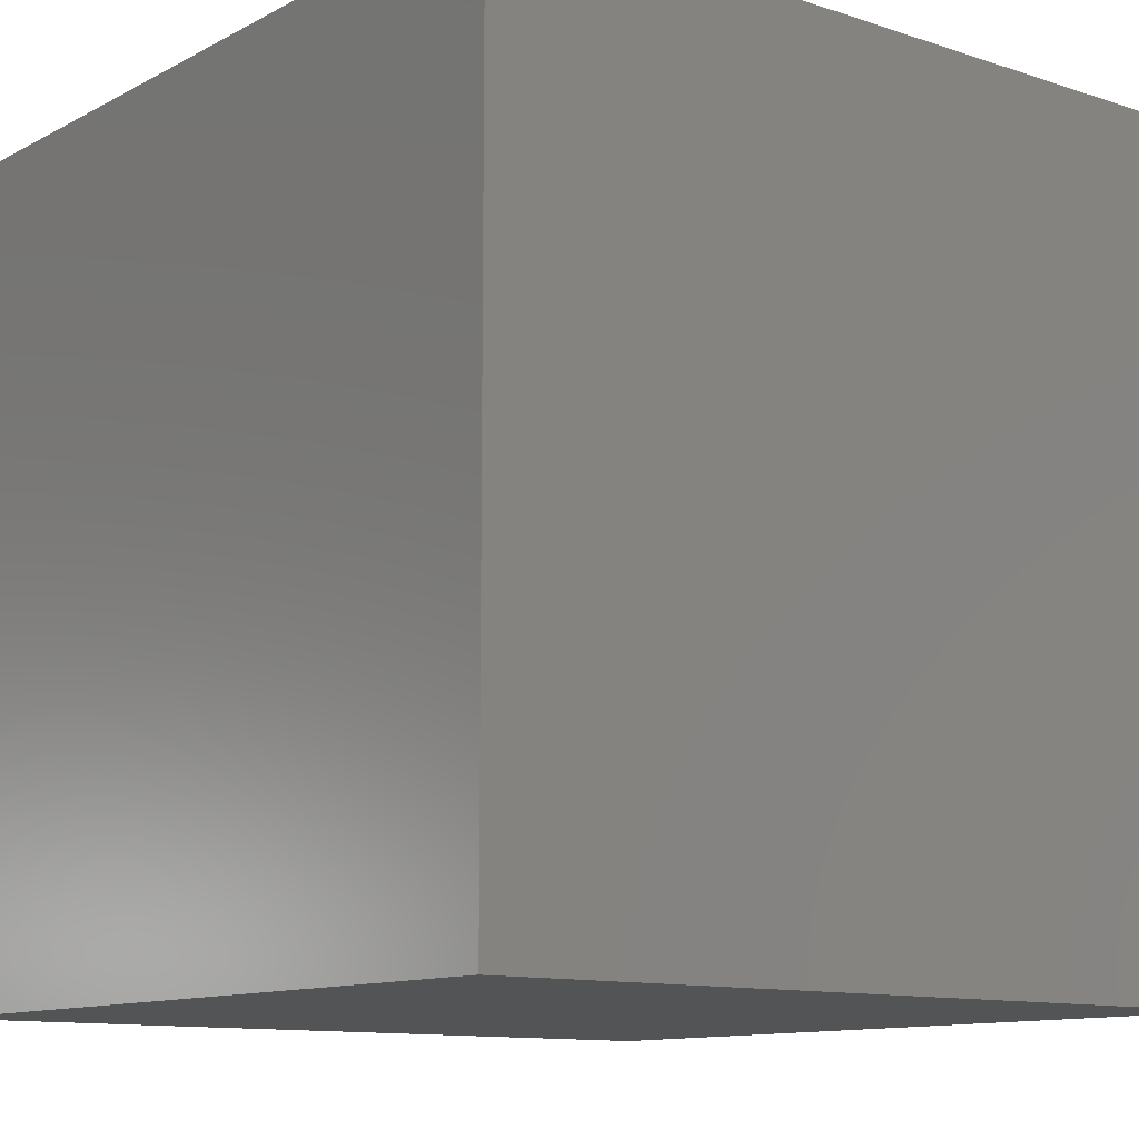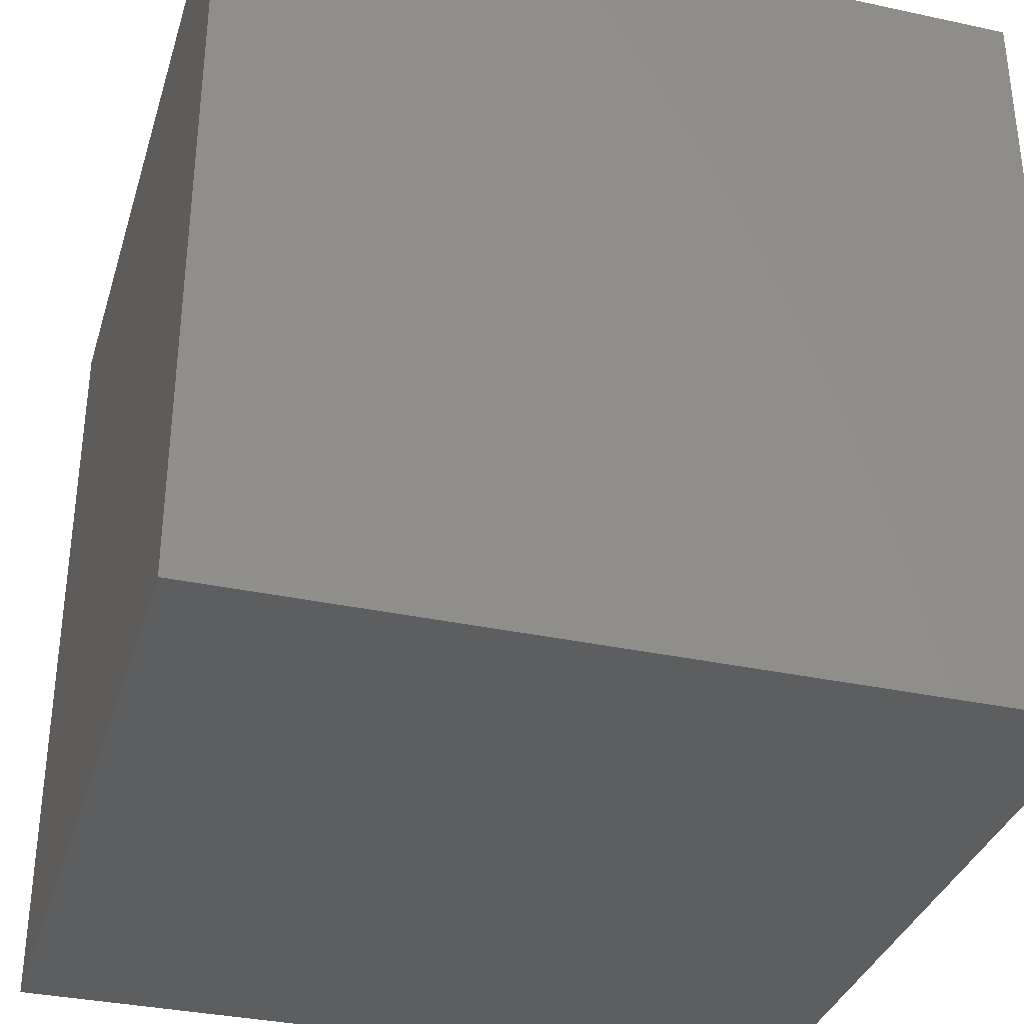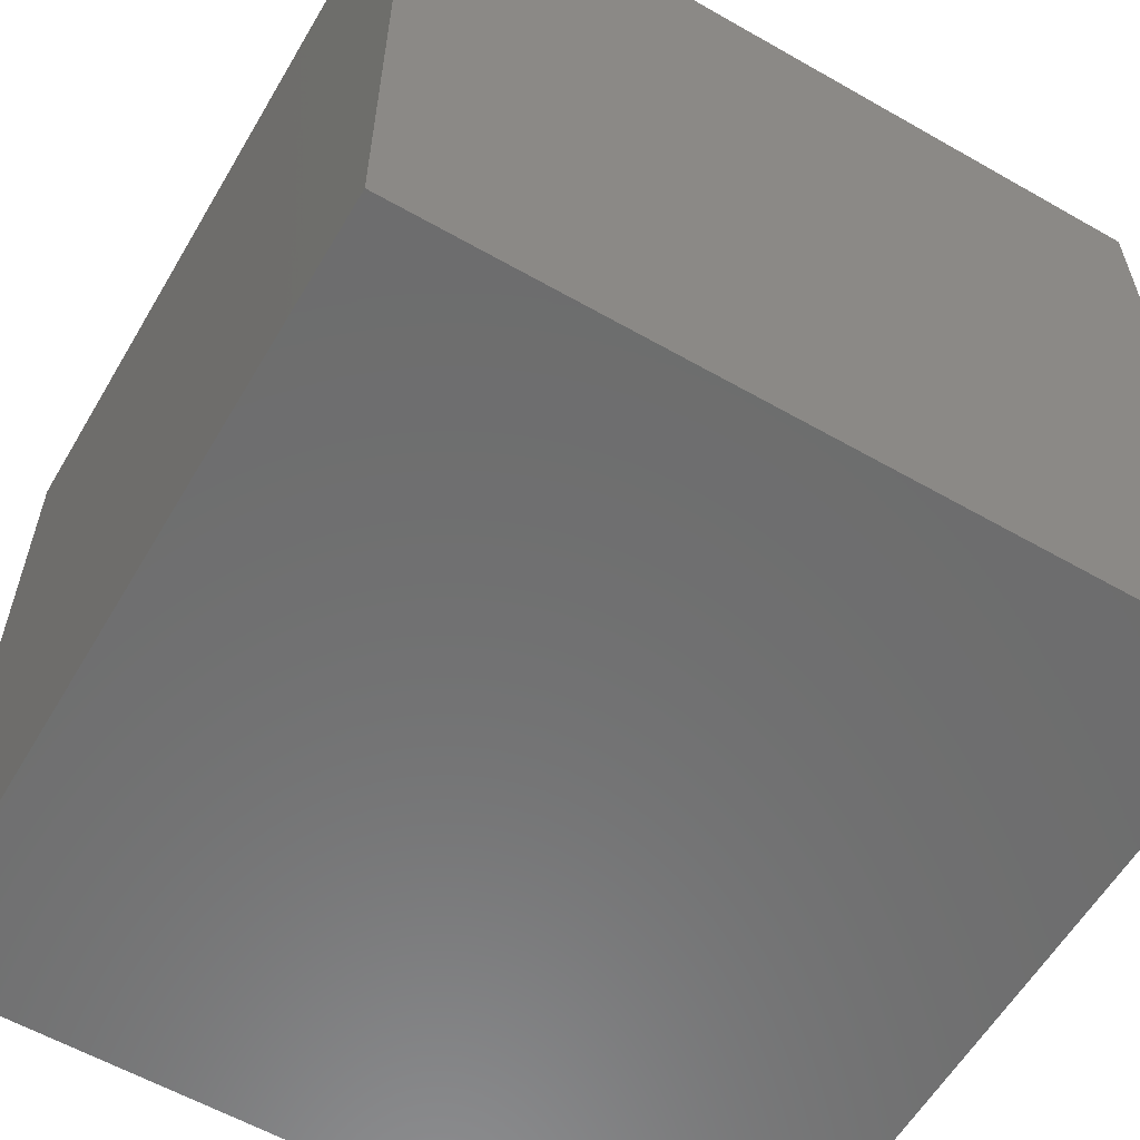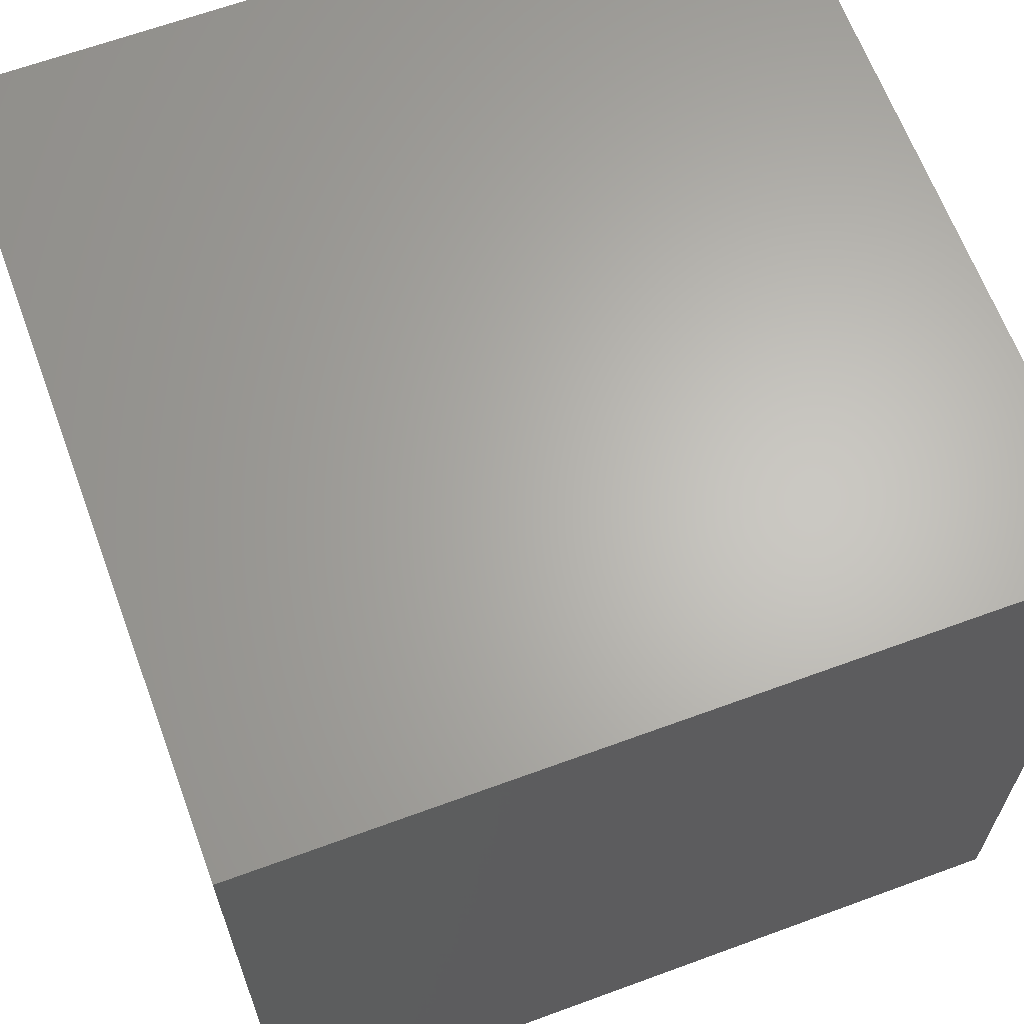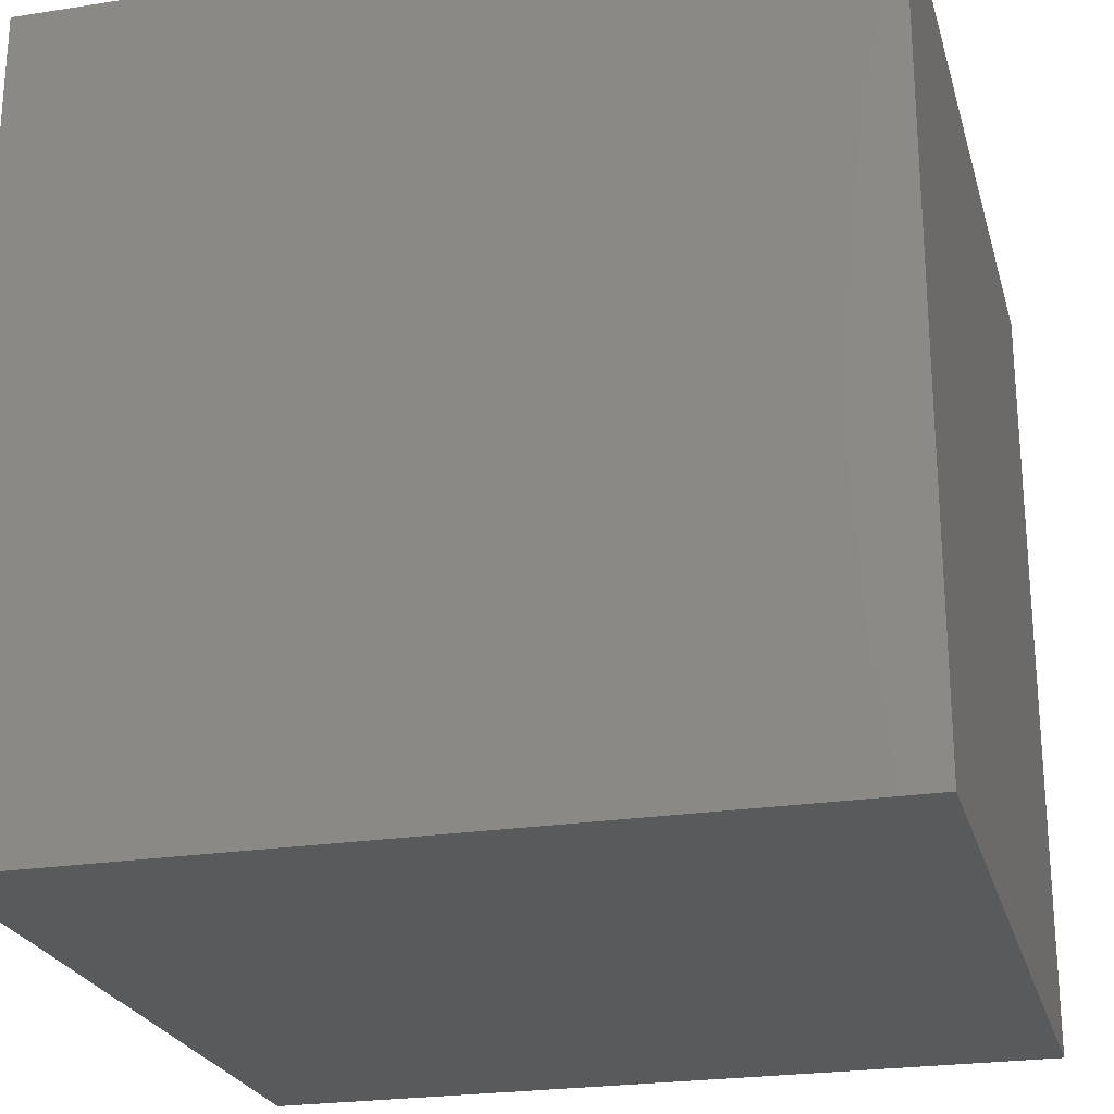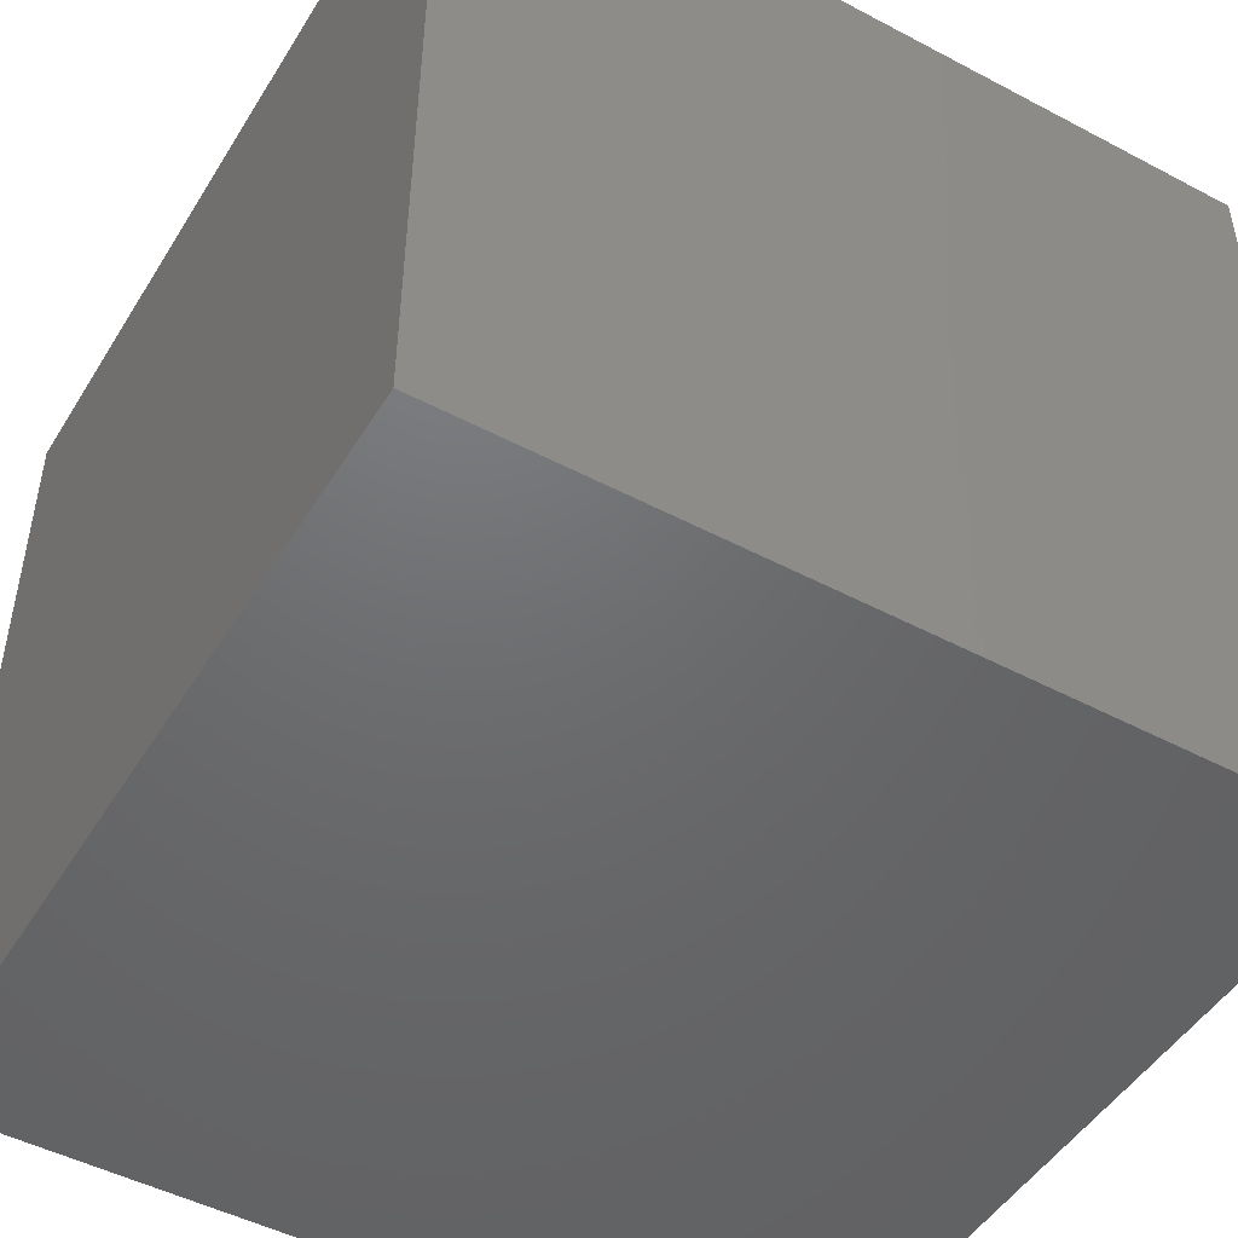
<metadata>
{"format":"stl","ext":"stl","renderer":"f3d","projection":"perspective","resolution":1024,"background":"white","views":[{"elev":-11.4,"azim":-38.6,"up":"+Z"},{"elev":-34.4,"azim":-16.2,"up":"+Z"},{"elev":-59.2,"azim":149.6,"up":"+Y"},{"elev":64.8,"azim":-110.3,"up":"+Z"},{"elev":-23.9,"azim":-75.4,"up":"+Z"},{"elev":-48.5,"azim":59.5,"up":"+Y"}]}
</metadata>
<code>
# stl→obj: 8 verts, 12 faces
v 5 6 -6
v 4 6 -6
v 5 5 -6
v 4 5 -6
v 5 5 -7
v 4 5 -7
v 5 6 -7
v 4 6 -7
f 1 2 3
f 3 2 4
f 5 6 7
f 7 6 8
f 4 6 3
f 3 6 5
f 2 8 4
f 4 8 6
f 1 7 2
f 2 7 8
f 3 5 1
f 1 5 7

</code>
